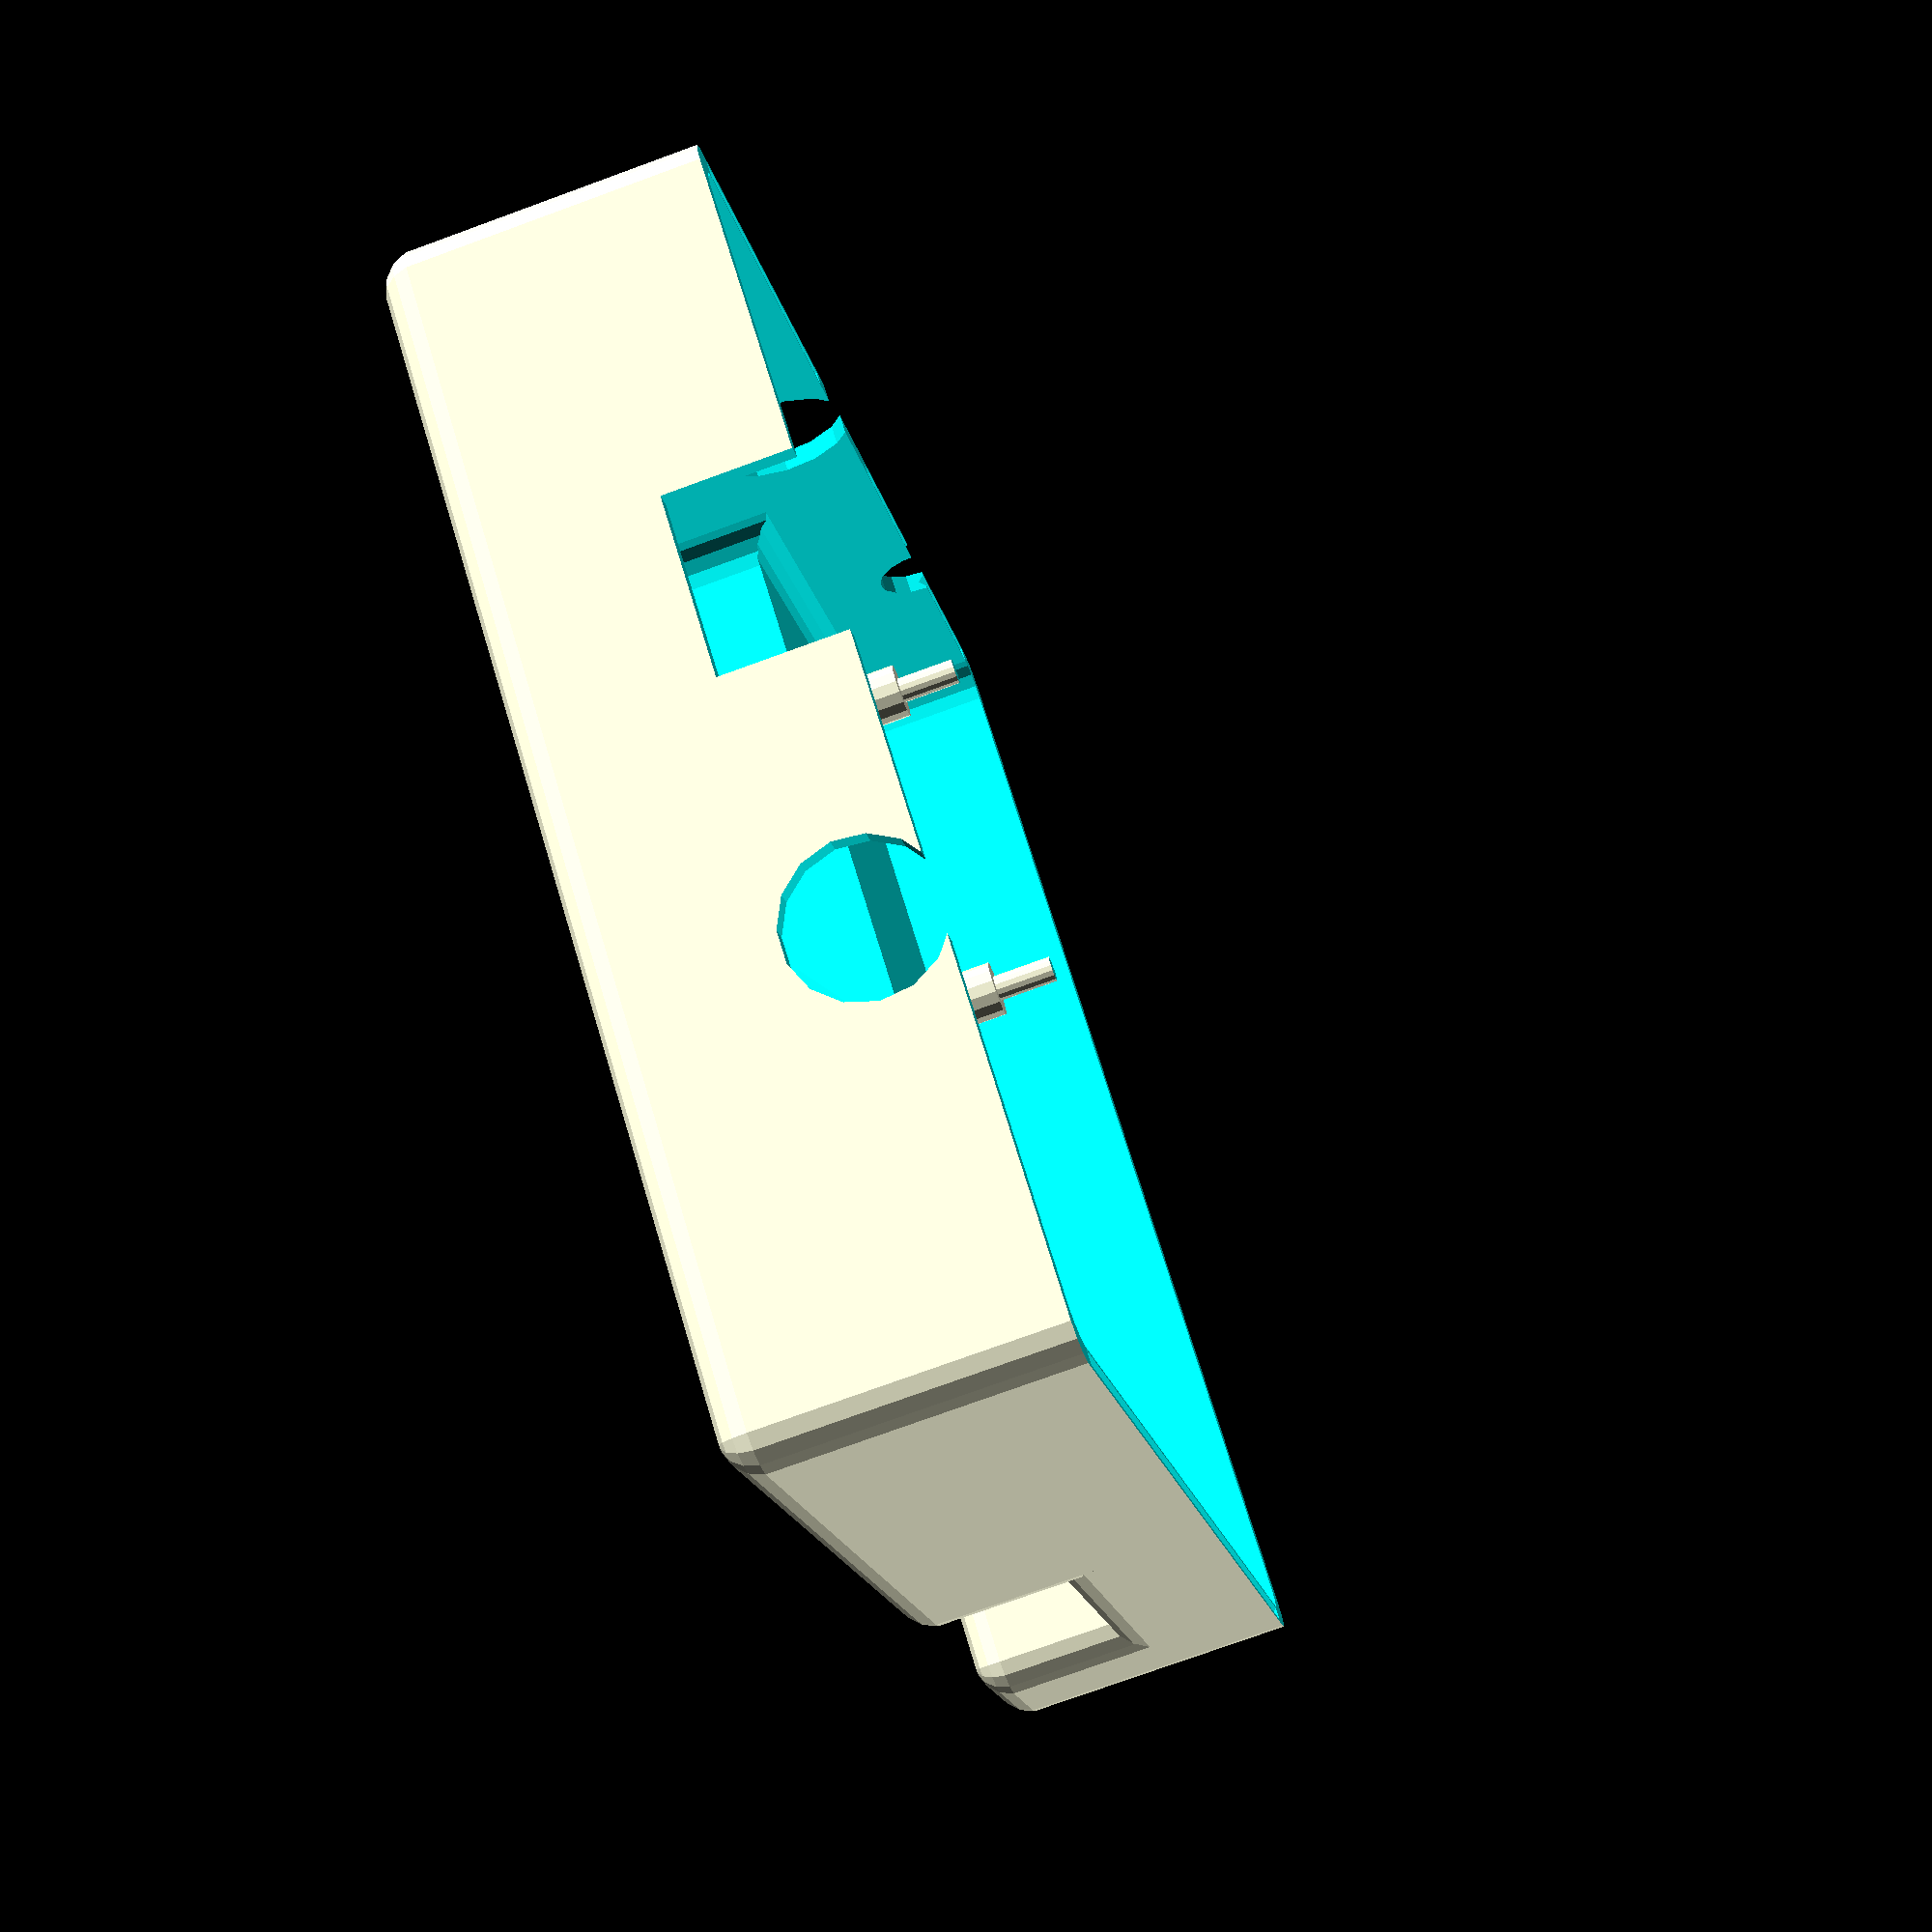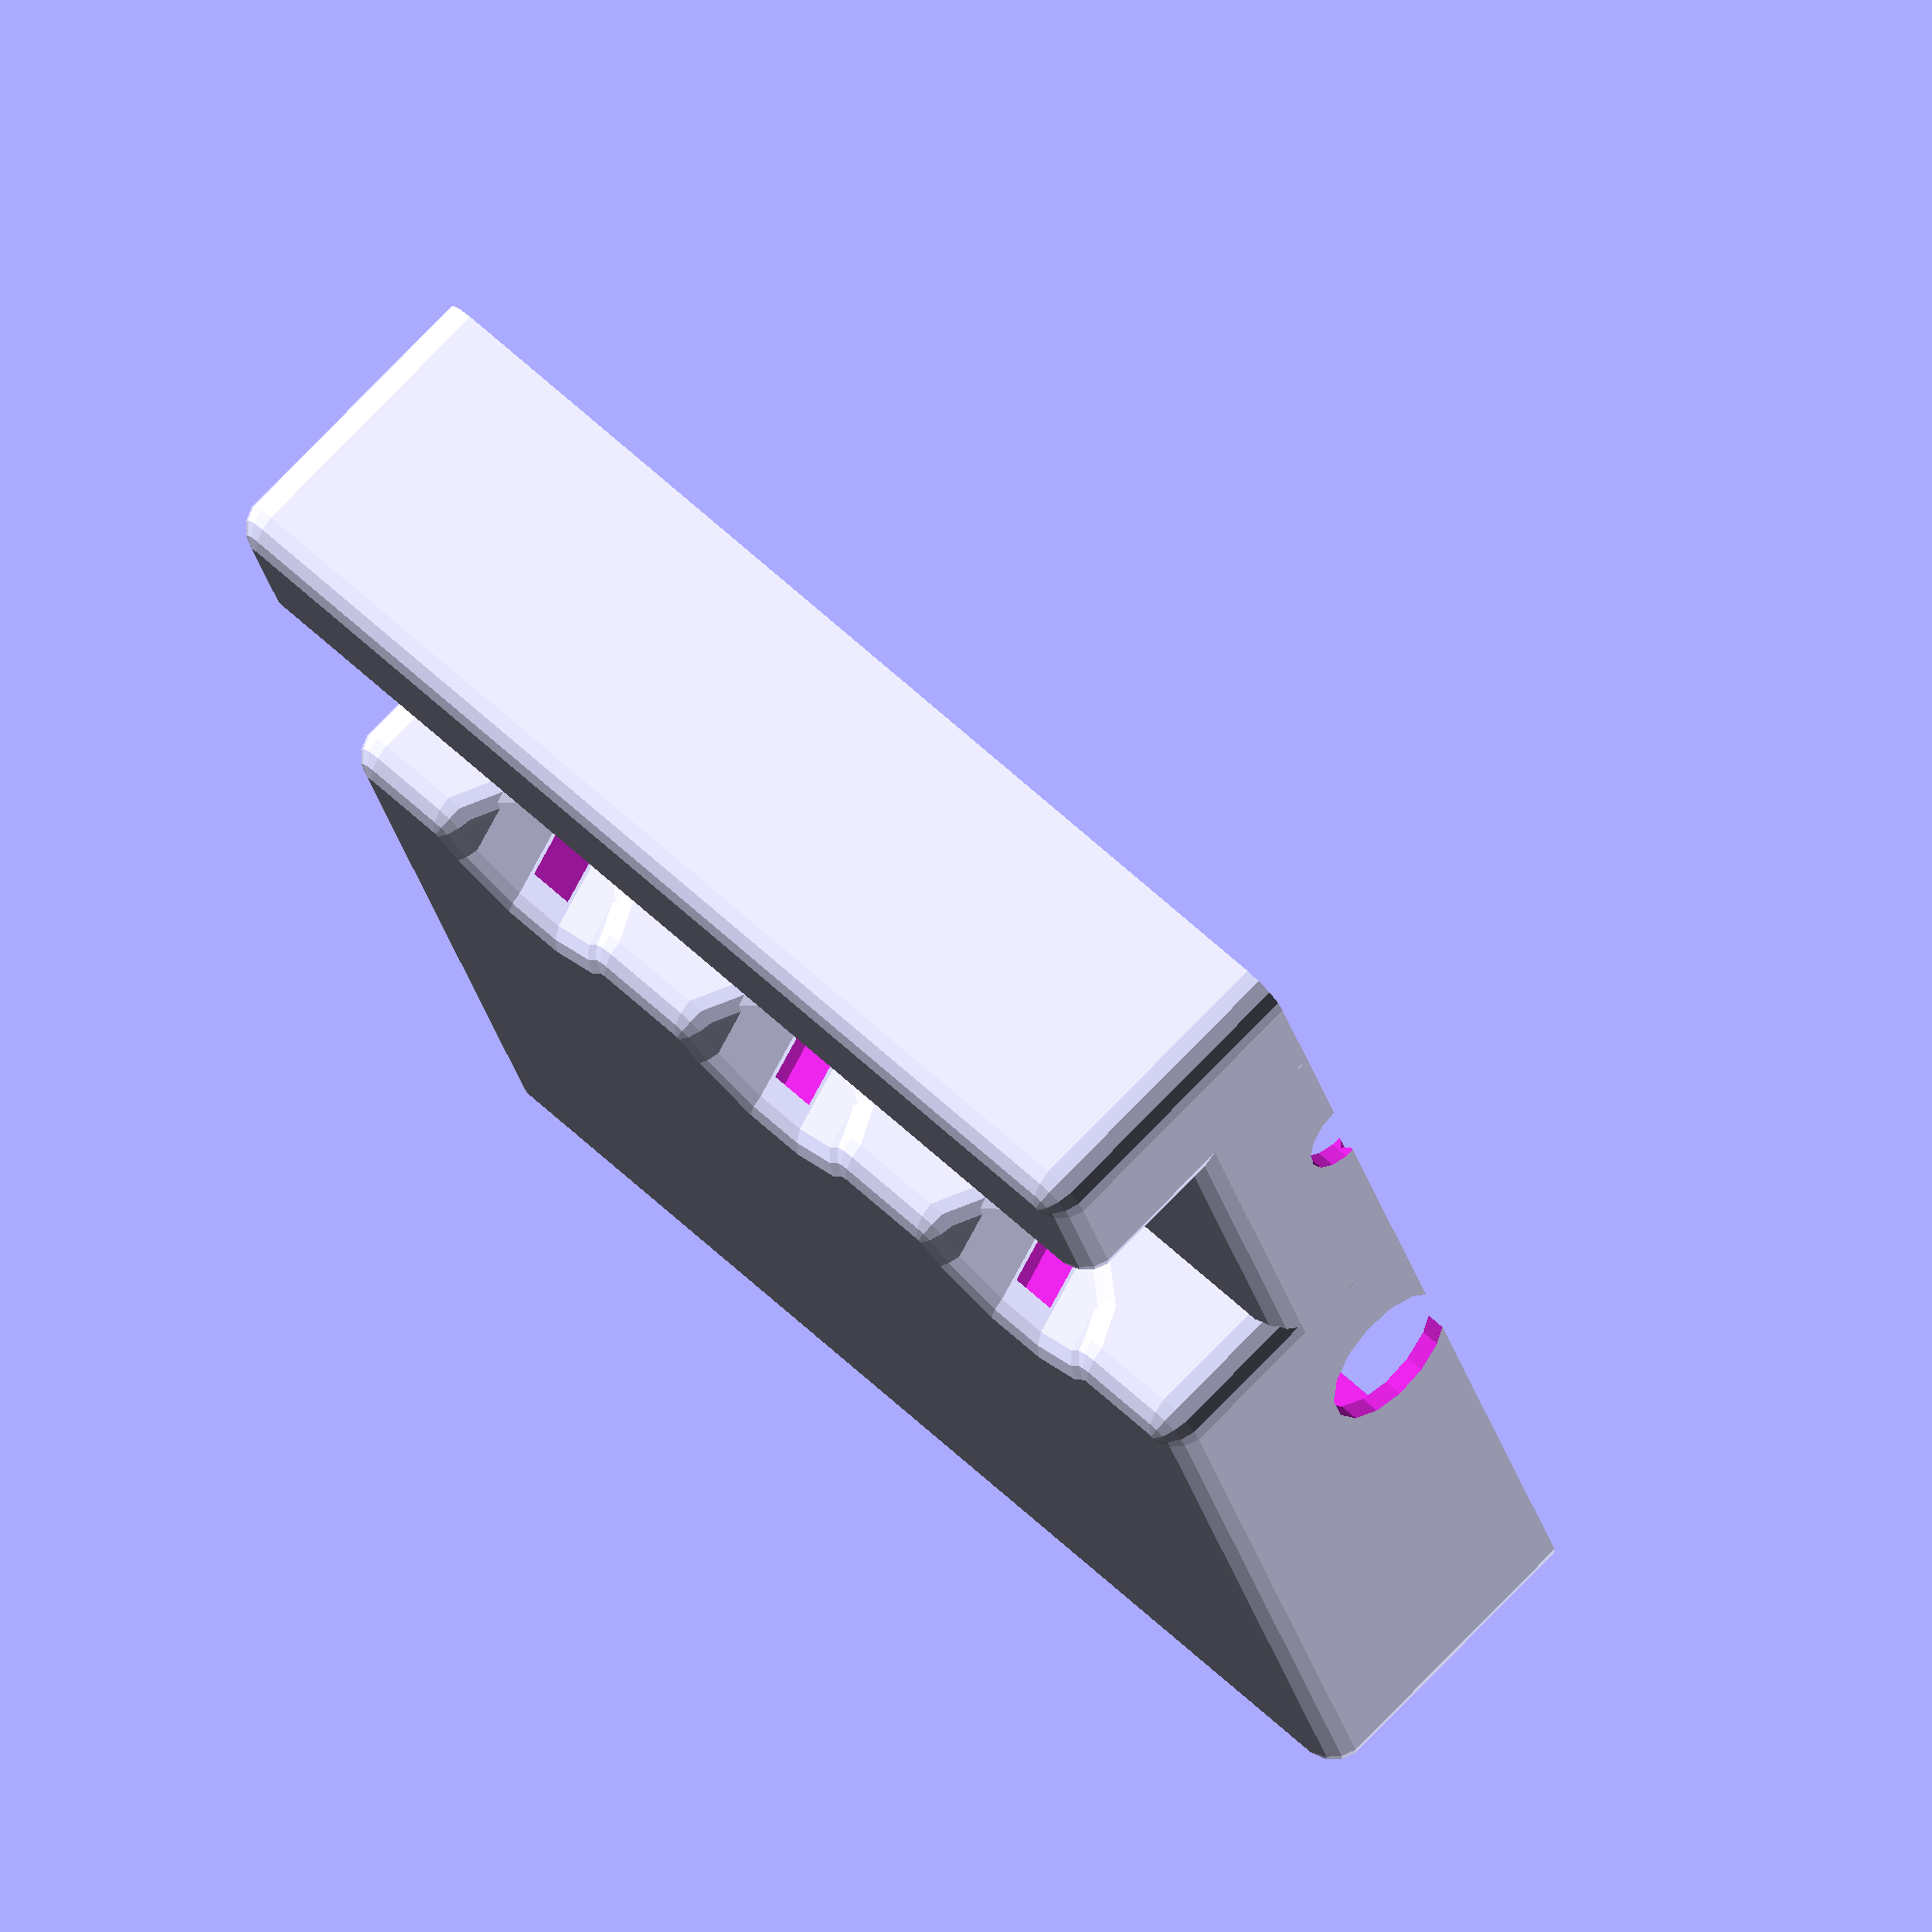
<openscad>
// pour voir les composants
voir_composant = 0 ; 
// pour voir les led
voir_led = 1 ; 
// pour vior la pedale
voir_pedale = 1 ; 
// pour lier les objets à l'impression (plot s2)
ligature=1; 
// pour lier le couvercle
ligature_couvercle = 0; 
// pour inclure le S2 et son jack
audio = 1 ; 
// pour inclure un x2 à la place du s2
x2 = 1; 
// pour inclure la pedale
pedale = 1 ;  
// pour inclure une capteur externe
capteur = 1 ;
// pour inclure le couvercle
couvercle = 0 ; 
// decalage couvercle pour l'impression
dzcouvercle = -10 ; 


// precision dessin (6=brouillon, 20=imprimable)
$fn = 15 ;

pouce=1*2.54;

largeurx2 = 40 ;
longueurx2 = 67 ;
largeurs2=34;
longueurs2 = 25 ;
epcb = 1.5 ;

// intervale entre leds 
iled_pouce = 9 ; 
iled = iled_pouce *pouce ;

ex2=1.2;
dxs2 = -2*pouce ;
dys2 = 10.5*pouce ;
dzs2=-12 ;
dyjack = iled / 2 ;
dxjack = -15.5*pouce;
hjack = 3 ;
dzjack = hjack + epcb / 2;
d_trou_jack = 10 ;
dxcapteur = -1.5*pouce ;


largeur=30*pouce;
x_electronique = 20*pouce; 
x_doigt = 12*pouce;
x_led = 4*pouce;
e=pouce ;
h_doigt=10;
h_electronique = (audio==1)?22:15;
hauteur = h_doigt + h_electronique;
d_empreinte = 9*pouce ;

// TT Electronics OP555 OP145
hled= 5.84; // hauteur led 
lled = 4.45 ; // largeur led
eled = 2.54 ; // epaisseur led
dhled = 1.27 ; // distance top=>center of led
dled1 = 1.8 ; // surface active led
pled = 20-6.4 -6 ; // dimension pattes led

hdouble_led = hled + dhled + dled1 / 2 ;
edouble_led = 2*eled ;

dled = 2*(dhled+dled1/2)+(dhled-dled1/2); // dimension trou lumiere


hporteled = dled + e ; 
dzporteled = hauteur/2 ; 
dzledporteled = - hporteled/2 ;
dzcentreoptique = dzporteled +dzledporteled  ;
lporteled = lled + e/2 ; // largeur porte led

dxteensy = -9.5*pouce ;
dyteensy = -iled/2 ;
dzusbteensy = 4.3 ;
dzteensy = 0 ;
l_trou_usb = 12 ;
h_trou_usb = 9 ;

xpcb = x_electronique + x_doigt + x_led - 4*pouce ; 
ypcb = largeur - 2* pouce ; 
dzpcb = hauteur / 2 - h_doigt - epcb/2 ; 

dxpcb = -x_electronique/2 + xpcb/2 + pouce /2 ;
dxpcbled = +x_electronique/2 + x_doigt + x_led/2 -e -pouce ;

lplot = 2.5*pouce ;
dyplotcouvercle = 3.5*pouce;
dxplot1= -x_electronique/2+ dyplotcouvercle/2  + e/2 ;
dxplot2 = x_electronique/2+x_doigt+x_led-2*e-dyplotcouvercle/2 -e/2 ;
dyplot1 = -largeur/2  + dyplotcouvercle/2 + e/2  ;
dyplot2 = largeur/2 - dyplotcouvercle/2 - e/ 2;

htetevis=1.65;
dtetevis=5.6;
dvis=2.5;
dtrouvis=1.9;
dzvis = e-htetevis - 0.25 ;

// TT Eletronics 404 series
h_tt404 = 8.51 ; 
l_tt404 = 12.7 ;
L_tt404 = 26.92 ;
d_tt404 = 4.85 ;
da_tt404 = -l_tt404/2 + 7.88;
dt_tt404 = 3.56 ;
laxe_tt404 = 20.57 ;
dtrou_tt404 = 1.93 ;
daxe_tt404 = 24.13 ;
hpicot_tt404 = 3 ;
dz_tt404 = -8.51/2+3.56 ;
dxtrou_tt404 = dt_tt404-l_tt404/2 ;
dztt404 = h_tt404/2 + hpicot_tt404 - dz_tt404 ;
dxtt404 = 9.5 * pouce ;
dz_trou_pedale = - dztt404 + dzpcb - epcb/2 ;

dcuberaccord=e/4;

dcubecoupe=200;
// vue en coupe 
//coupe= [500,0,0]; // pas de coupe
// longueur
//coupe= [-120,00,0]; // phototransistor
//coupe= [-116,00,0]; // pcb
//coupe= [-100,00,0]; // tunnel
//coupe= [-67,00,0];// pedale
//coupe= [-45,00,0]; // led
//coupe= [83,00,0]; // 1/2 phototransistor
//coupe= [85,00,0]; // phototransistor
//coupe= [123,00,0]; // pcb
//coupe= [153,00,0]; // sans led
//coupe= [155,00,0]; // avec led
//largeur
//coupe=[0,77,0]; // led coté
//coupe=[0,-100,0]; // milieu
//coupe=[0,100,0]; // milieu
//coupe=[0,-135,0]; // presque tout
//hauteur
//coupe=[0,0,(dcubecoupe/2-dz_trou_pedale)];
coupe=[0,0,-(dcubecoupe/2-dz_trou_pedale)];

module tt404()
{
    translate([da_tt404,0,h_tt404/2 + hpicot_tt404])
    rotate([0,180,0])
    union()
    {
        if ( voir_composant == 1)
        {
            difference()
            {
                // corps
                translate([0,-L_tt404/2,0])
                    cube([l_tt404,L_tt404,h_tt404],center=true);
               // trou vis
                translate([dxtrou_tt404,-L_tt404/2+daxe_tt404/2,0])
                    cylinder(h=10,d=dtrou_tt404,center=true);
                translate([dtrou_tt404,-L_tt404/2+daxe_tt404/2+dtrou_tt404/2,0])
                    cube([dxtrou_tt404,dtrou_tt404+0.2,10],center=true);
               // trou vis
                translate([dxtrou_tt404,-L_tt404/2-daxe_tt404/2,0])
                    cylinder(h=10,d=dtrou_tt404,center=true);
                translate([dtrou_tt404,-L_tt404/2-daxe_tt404/2-dtrou_tt404/2,0])
                    cube([dxtrou_tt404,dtrou_tt404+0.5,10],center=true);
            }
            // bouton utilisateur
            translate([da_tt404,laxe_tt404/2,dz_tt404])
                rotate([90,0,0])
                    cylinder(h=laxe_tt404,d=d_tt404,center=true);
            // picots
            translate([3.5,-6.8,8.51/2+1.5])
                cube([1,1,hpicot_tt404], center=true);
            translate([3.5,-15,8.51/2+1.5])
                cube([1,1,hpicot_tt404], center=true);
            translate([3.5,-20,8.51/2+1.5])
                cube([1,1,hpicot_tt404], center=true);
        }
        translate([dxtrou_tt404,-L_tt404/2+daxe_tt404/2,(hpicot_tt404 + epcb + e/2)/2])
                    cylinder(h=h_tt404 + hpicot_tt404 + epcb + e/2 ,
                            d=dtrou_tt404-0.1,center=true);
        translate([dxtrou_tt404,-L_tt404/2+daxe_tt404/2,(hpicot_tt404 + epcb + e/2)/2 + h_tt404 / 2])
                    cylinder(h=hpicot_tt404 + epcb + e/2 ,
                            d=dtrou_tt404+2,center=true);
        translate([dxtrou_tt404,-L_tt404/2-daxe_tt404/2,(hpicot_tt404 + epcb + e/2)/2])
                    cylinder(h=h_tt404 + hpicot_tt404 + epcb + e/2 ,
                            d=dtrou_tt404-0.1,center=true);
         translate([dxtrou_tt404,-L_tt404/2-daxe_tt404/2,(hpicot_tt404 + epcb + e/2)/2 + h_tt404 / 2])
                    cylinder(h=hpicot_tt404 + epcb + e/2 ,
                            d=dtrou_tt404+2,center=true);
    }
}
module led(sc)
{
    translate([0,0,-hled/2 + dhled])
    scale([sc,sc,sc])
    union()
    {
        cube([eled,lled,hled],center=true);
        translate([eled/2,0,hled/2 - dhled])
                cube([0.5,dled1,dled1],center=true);
        translate([0,pouce /2,-hled/2-pled/2])
            cube([0.4,0.45,pled],center = true );
        translate([0,- pouce /2,,-hled/2-pled/2])
            cube([0.4,0.45,pled],center = true) ;
    }
}
module double_led(sc)
{
    translate([0,0,dled1/2 + (dhled-dled1/2)/2])
    union()
    {
        led(sc);
        translate([eled,0,-dhled - dled1/ 2])
            led(sc);
    }
}
module jack()
{
    union()
    {
        translate([0,-8,3])
        difference()
        {
            cube([6,16,2*hjack],true);
            translate([0,2,0]) rotate([90,0,0]) cylinder(h=15,d=4,center=true);
        }
        translate([-1.5*pouce,-5.5*pouce ,0.3]) cube([2,1,0.6],true) ;
        translate([-1.5*pouce,-1.5*pouce ,0.3]) cube([2,1,0.6],true) ;
        translate([1.5*pouce,-2.0*pouce ,0.3]) cube([2,1,0.6],true) ;
    }
}
module connecteur13x2()
{
    union()
    {
       cube([5,13*pouce,9],true);
        for(i = [-6:6])
        {
            for ( j = [-0.5,0.5] )
            {
                translate([j*pouce,i*pouce,5]) cube([0.5,0.5,3],center=true);
            }
        }
    }
}
module x2()
{
    difference()
    {
        translate([longueurx2/2-4.5,0,ex2/2])
        union()
        {
            // connecteur
            translate([-28,0,4.5])
                connecteur13x2();
            // circuit 
            cube([longueurx2,largeurx2,1.5],true);
            // jack
            translate([-20,-20,-0.5])
                rotate([0,180,180])
                    jack();
            // usb
            translate([20,-20+5,-3.0])
                cube([8,10,4],true);
            // cpu
            translate([0,10,-2])
                cube([13,13,3],true); 
       }
        translate([23*pouce,-14,0])
            cylinder(h=3,d=4,center=true);
   }
}
module s2()
{
    translate([longueurs2/2-2,0,ex2/2])
    union()
    {
        // connecteur
        translate([-9.5,0,4.5])
                connecteur13x2();
        // circuit
        difference()
        {
            translate([0,0,0])
                cube([longueurs2,largeurs2,1.2],true);
            translate([9,-14,0])
                cylinder(h=3,d=4,center=true);
        }
        //composants
        translate([10.5,-9.7,1.2])
            cube([2,3,1.8],true);
        translate([5.5,-5.7,1.2])
            cube([2,3,1.8],true);
   }
}
module teensy2()
{
     union()
    {
        for(i=[-6,-5,-4,-3,2,3,5])
        {
            translate([-3*pouce,(i+0.5)* pouce ,4]) cube([0.7,0.7,8],center=true) ;
            translate([3*pouce,(i+0.5)* pouce ,4]) cube([0.7,0.7,8],center=true) ;
        }
        // circuit
        translate([0,0,7])
            cube([7.5*pouce,12*pouce,1.2],center=true);
        // usb
        translate([0,10.5,dzusbteensy])
            difference()
            {
                cube([7,9,4],true);
                cube([5,10,2],true);
            }
        // bouton
        translate([0,-4.5*pouce,4.5])
            cube([3,3,3],true);
   }
}
module pcb()
{
    if ( voir_composant == 1)
    {
        difference()
        {
            translate([0.5*pouce,0,0]) cube([xpcb ,ypcb  ,epcb],true);
            // grile pouces
            for(i = [-8,-6,-2,0,1,4,5,7])
            {
                for ( j = [-12,-6,-5,-1,8,9,12] )
                {
                    translate([i*pouce,(j-0.5)*pouce,0]) cube([0.5,0.5,5],center=true);
                }
            }
        }
        translate([dxteensy,dyteensy,dzteensy]) rotate([180,0,-90]) teensy2() ;
        if ( audio == 1 )
        {
            // jack
            translate([dxjack,dyjack,-epcb / 2]) rotate([180,0,-90]) jack() ;
            // pins
            translate([3*pouce,dys2 ,-4]) cube([0.7,0.7,8],center=true) ;
            translate([-2*pouce,dys2 ,-4]) cube([0.7,0.7,8],center=true) ;
            translate([3*pouce,dys2-pouce ,-4]) cube([0.7,0.7,8],center=true) ;
            translate([-2*pouce,dys2-pouce ,-4]) cube([0.7,0.7,8],center=true) ;
            // expander
            translate([dxs2,dys2,dzs2  ] ) 
                    rotate([0,0,-90])
                        if ( x2 == 1 )
                            x2() ;
                        else
                            s2() ;
        }
        if ( capteur == 1 )
        {
            // jack        
            translate([dxcapteur,-ypcb/2,-epcb / 2]) 
                rotate([180,0,0])
                    jack() ;
        }
    }
    if ( pedale == 1 )
    {
        translate([dxtt404,-ypcb/2 + pouce,-epcb / 2]) 
            rotate([180,0,0])
                tt404() ;
    }
}
module contour(x,y,z)
{
    minkowski() {
        cube([x-e,y-e,z-e],true);
        // coins arrondis
        sphere(r=e);
    }
}
module dedans(x,y,z)
{
    scale([(x-e)/x,(y-e)/y,(z-e)/z]) contour(x,y,z);
    /* 
    minkowski() {
        cube([x-e-2*e,y-e-2*e,z-e-2*e],true);
        // coins arrondis
        sphere(r=e);
    }
    */
}
module echancrure_empreinte(x,y,z,dy)
{
     translate([x/2+d_empreinte/5,dy,z/2+d_empreinte/6]) rotate([0,-35,0]) cylinder(d=d_empreinte,h=2*z,center=true);

}
module contour_electronique(x,y,z)
{
    minkowski()
    {
        difference()
        {
            cube([x-e,y-e,z-e],center=true);
            for(nrled = [-1:1] )
            {
                echancrure_empreinte(x,y,z,nrled*iled);
            }
        }
        sphere(r=e);
    }

 }
module dedans_electronique(x,y,z)
{
    scale([(x-e)/x,(y-e)/y,(z-e)/z])
        contour_electronique(x,y,z);    
}
module porteled(l, doubleled)
{
    translate([0,0,dzledporteled])
    union()
    {
        difference()
        {
            // tunnel
                translate([(l+eled)/2,0,0])
                    cube([eled + e + l + eled ,
                            lporteled,
                            hporteled  ],center=true);
            // trou lumiere
                translate([(l+eled)/2,0,0])
                    cube([eled  + l + eled ,
                            lporteled - e ,
                            hporteled - e ],center=true);
            // moins logement led
            if (doubleled == 1)
                led(1.05) ;
            else
                double_led(1.05) ;
            // ouverture tunnel extrémité
            translate([10 + (l+eled/2),0,0])
                cube([20 ,20,20],center=true);
            // moins degagement pour inserer la led
            *translate([-e/2,0,-10-hled/2])
                cube([eled*doubleled + 1.5* e ,20,20],center=true);
        }
        if ((voir_composant == 1) && (voir_led == 1))
        {
            if (doubleled == 1)
                led(1);
            else
                double_led(1) ;
        }
    }
}
module plot(h,vis)
{
    translate([0,0,h/2])
        difference()
        {
            cube([lplot,lplot,h],center=true);
            cylinder(h=h,d=dtrouvis,center=true);
        }
    if ( voir_composant)
    {
        if (vis)
        {
            translate([0,0,6/2-epcb])
                cylinder(h=6,d=1.5,center=true);
            translate([0,0,2/2-2.1*epcb])
                cylinder(h=2,d=4.5,center=true);
        }
    }
}
module fond(zplus,xyminus)
{
    lfond = x_doigt+x_electronique+x_led - 3*e + xyminus ;
    translate([lfond/2-x_electronique/2 +e/2 - xyminus/2 ,0,0])
         cube([lfond,largeur - e +xyminus ,zplus+e],true);
}
module bouton(lbouton,dbouton)
{
    rotate([90,0,0])
    union()
    {
        translate([0,0,-dbouton/8])
            cylinder(h=lbouton-dbouton/4,d=dbouton,center=true);
        translate([0,0,lbouton/2-dbouton/4])
            sphere(d=dbouton,center=true);
    }

}
module plot_couvercle(dx,dy)
{
    translate([dx,dy,-hauteur/2 + e/2 ])
    {
        union()
        {
            plot(1.5*lplot,false);
            if (dy > 0)
                translate([0,lplot/2+(largeur/2-abs(dy)- lplot/2)/2,1.5*lplot/2])
                    cube([lplot,largeur/2-abs(dy)- lplot/2,1.5*lplot],center=true);
            else
                translate([0,-(lplot/2+(largeur/2-abs(dy)- lplot/2)/2),1.5*lplot/2])
                    cube([lplot,largeur/2-abs(dy)- lplot/2,1.5*lplot],center=true);
        }
    }
}
module trou_couvercle(dx,dy)
{
    translate([dx,dy,0])
        cylinder(h=2*e,d=dvis,center=true);            
    translate([dx,dy,-dzvis/2 - e/2 +dzvis ])
        cylinder(h=dzvis,d=dtetevis,center=true);            
    translate([dx,dy,-htetevis/2 -e/2 +dzvis +htetevis ])
        cylinder(h=htetevis,d1=dtetevis,d2=dvis,center=true);            
}
module boite ()
{
    union()
    {
        difference()
        {
            // boitier plein
            union()
            {
                contour_electronique(x_electronique,largeur,hauteur);
                translate([x_doigt/2 + x_electronique/2 -e  , 0,-h_doigt/2])
                    contour(x_doigt,largeur,h_electronique);
                translate([x_led/2 + x_doigt + x_electronique/2 - 2* e ,0,0])
                    contour(x_led,largeur,hauteur);
            }
            // evidement boitier
            union()
            {
                dedans_electronique(x_electronique,largeur,hauteur);
                translate([x_doigt/2 + x_electronique/2 -e , 0,-h_doigt/2])
                    dedans(x_doigt+4*e,largeur,h_electronique);
                translate([x_led/2 + x_doigt + x_electronique/2 - 2 * e ,0,0])
                    dedans(x_led,largeur,hauteur);
            }
            // trous pour les chemins optiques
            union()
            {           
                for(nrled = [-1:1] )
                {
                    translate([x_doigt/2 + x_electronique/2 -pouce ,nrled * iled,dzcentreoptique  ])
                       cube([x_doigt+4*pouce,
                                lporteled - e ,
                                hporteled - e ],center=true);
                }
            }
            // trou fiche usb
            translate([-x_electronique/2,dyteensy,-dzusbteensy - dzteensy + dzpcb  - epcb/2])
                cube([2*pouce,l_trou_usb ,h_trou_usb ],center=true);
            
            if ( audio == 1 )
            {
                // trou fiche jack audio
                translate([-x_electronique/2,dyjack,-dzjack + dzpcb - epcb/2 ]) 
                    rotate([0,90,0]) 
                        cylinder(h=2*pouce,d=d_trou_jack,center = true);
            }
            if ( capteur == 1 )
            {
                // trou fiche jack capteur
                translate([dxpcb+ dxcapteur, -largeur/2,-dzjack + dzpcb - epcb/2 ]) 
                    rotate([0,90,90]) 
                        cylinder(h=2*pouce,d=d_trou_jack,center = true);
            }
            if ( pedale == 1)
            {
                // trou pedale
                translate([dxpcb+ dxtt404 ,-largeur/2, dz_trou_pedale ]) 
                {
                    rotate([90,0,0])
                        cylinder(h=10,d=d_tt404  + 1 ,center = true);
                    *translate([0,0,-10])
                        cube([d_tt404  + 1, 6*e,20],center=true);
                }
            }
       } 
    }
    // chemins optiques   
    *for(nrled = [-1:1] )
    {
        // recepteur
        difference()
        {
            translate([-(x_electronique -3*e )/2 +  e,nrled * iled,dzporteled  ])
               porteled(x_electronique - 3*e , 2 );
            translate([e,0,0])
                echancrure_empreinte(x_electronique,largeur,hauteur,nrled * iled);
        }
        // emetteur
        translate([x_doigt + x_electronique/2 -pouce/2 ,nrled * iled,dzporteled ])
                rotate([0,0,180])
                    porteled(pouce , 1);
    }
        
    // fixation
    union()
    {
        // pcb
        *translate([-5.5*pouce,-12.5*pouce,dzpcb ])
              plot(hauteur/2 - dzpcb,true);
        *translate([-5.5*pouce,12.5*pouce,dzpcb ])
              plot(hauteur/2 - dzpcb,true);
        translate([-3.5*pouce,-12.5*pouce,dzpcb ])
              plot(hauteur/2 - dzpcb,true);
        translate([-3.5*pouce,12.5*pouce,dzpcb ])
              plot(hauteur/2 - dzpcb,true);
        translate([x_electronique/2+x_doigt,-lplot ,dzpcb])
                plot(hauteur/2 - dzpcb,true);
        // couvercle
        plot_couvercle(dxplot1,dyplot1);
        plot_couvercle(dxplot2,dyplot1);
        plot_couvercle(dxplot1,dyplot2);
        plot_couvercle(dxplot2,dyplot2);
        if ( x2 == 1 )
        {
            //x2
            translate([-1*pouce,-12.5*pouce,dzpcb+dzs2])
            *union()
            {
                plot(-dzs2 -epcb ,true);
                if ( ligature == 1)
                {
                    translate([0,-3.5,1])
                    rotate([90,0,0]) cube([1,1,5],center=true);
                }
            }
        }
    }
     // composants
    translate([dxpcb ,0,dzpcb - epcb/2 ] ) 
            pcb() ;
 }
 module boite_decoupe_haut()
 {
     union()
     {
         translate([0,0,-(dcubecoupe/2-dz_trou_pedale)])   
            cube([dcubecoupe,dcubecoupe,dcubecoupe], center = true);
         translate([(x_doigt+x_led-2*e)/2,largeur/2+e/5,dz_trou_pedale])
            rotate([45,0,0])
                cube([x_electronique+(x_doigt+x_led-2*e)-2*e,
                    dcuberaccord,dcuberaccord],center=true);
         translate([-x_electronique/4+2*e,-largeur/2-e/5,dz_trou_pedale])
            rotate([45,0,0])
                cube([x_electronique/2+2*e,
                dcuberaccord,dcuberaccord],center=true);
         translate([x_electronique/2+(x_doigt+x_led-4*e)/2,
                    -largeur/2-e/5,dz_trou_pedale])
            rotate([45,0,0])
                cube([x_doigt+x_led-2*e,
                dcuberaccord,dcuberaccord],center=true);
     }
 }
 module boite_decoupe_bas()
 {
    cube([dcubecoupe,dcubecoupe,dcubecoupe], center = true);
 }
 module boite_haut()
 {
     difference()
     {
        boite();
        boite_decoupe_bas() ;
     }
 }
 module boite_bas()
 {
      difference()
     {
        boite();
        boite_decoupe_haut() ;
     }
}
*tt404();
*plot(6,lplot,true);
*pcb();
*teensy2();
*porteled(5,2);
*led(1);
*double_led();
*chanfrein(10,10,3);
*s2(); 
*x2();
*jack();
*difference()
{
    boite() ;
    translate(coupe)   
        cube([dcubecoupe,dcubecoupe,dcubecoupe], center = true);
}
boite_bas();
echo("largeur=",largeur," longueur=",x_electronique+x_doigt+x_led, " hauteur=",hauteur);
echo ("xpcb=",xpcb, " ypcb=",ypcb);
echo ("dxtrou tt404=",dxtrou_tt404+da_tt404);
</openscad>
<views>
elev=256.1 azim=56.9 roll=70.0 proj=p view=wireframe
elev=283.3 azim=252.9 roll=44.0 proj=o view=solid
</views>
